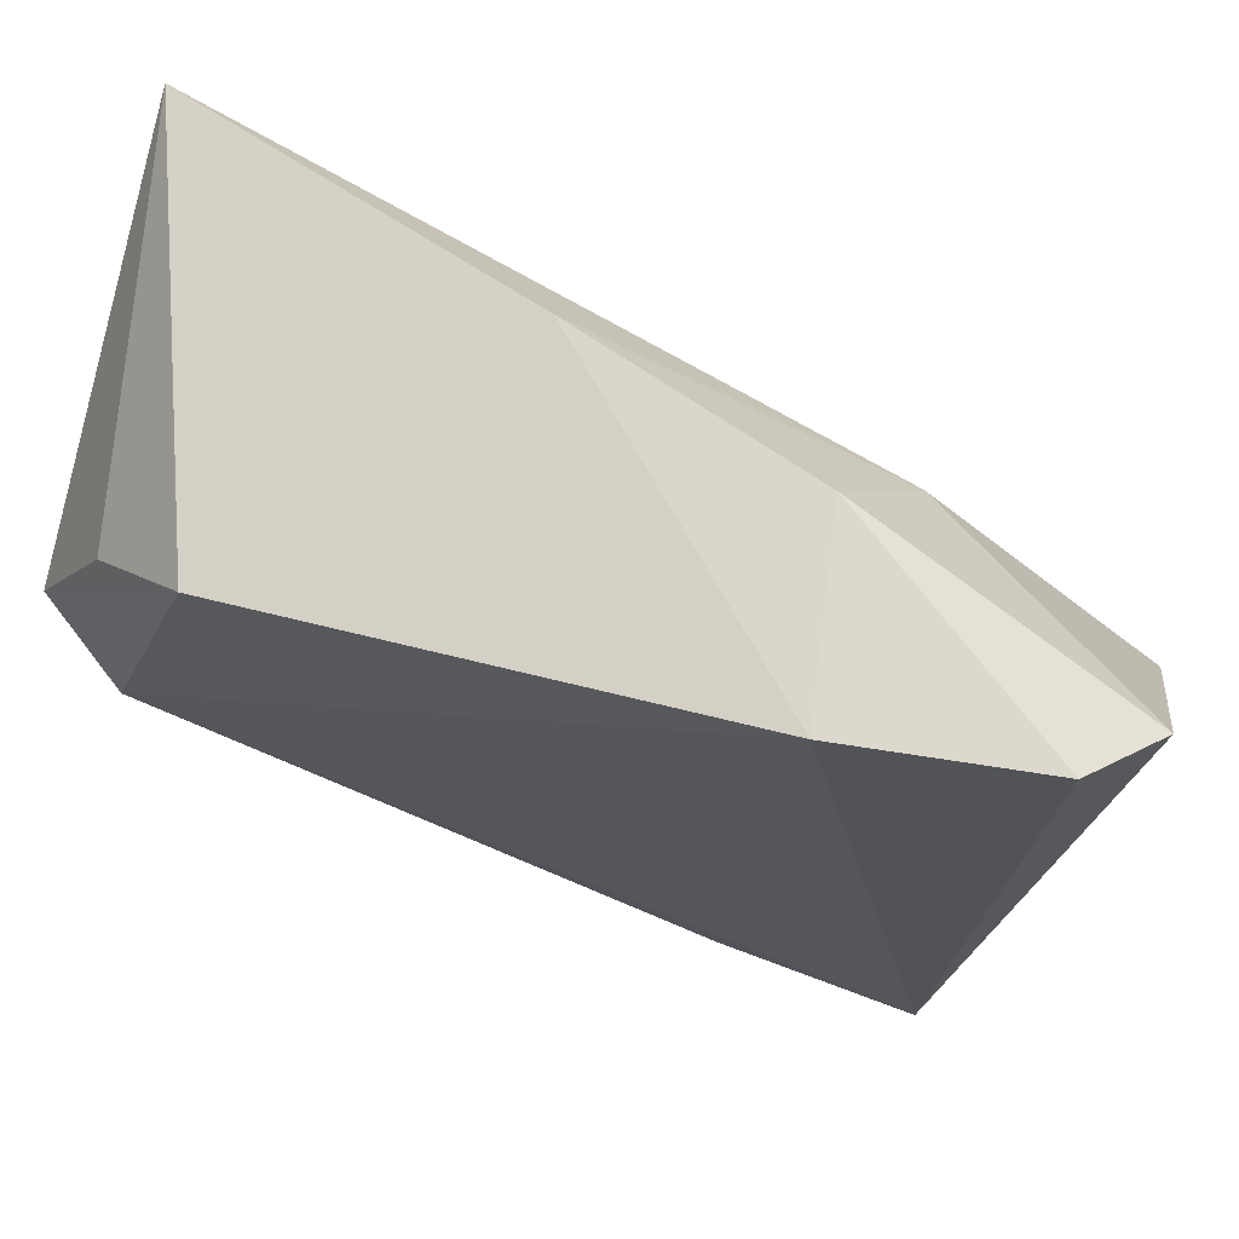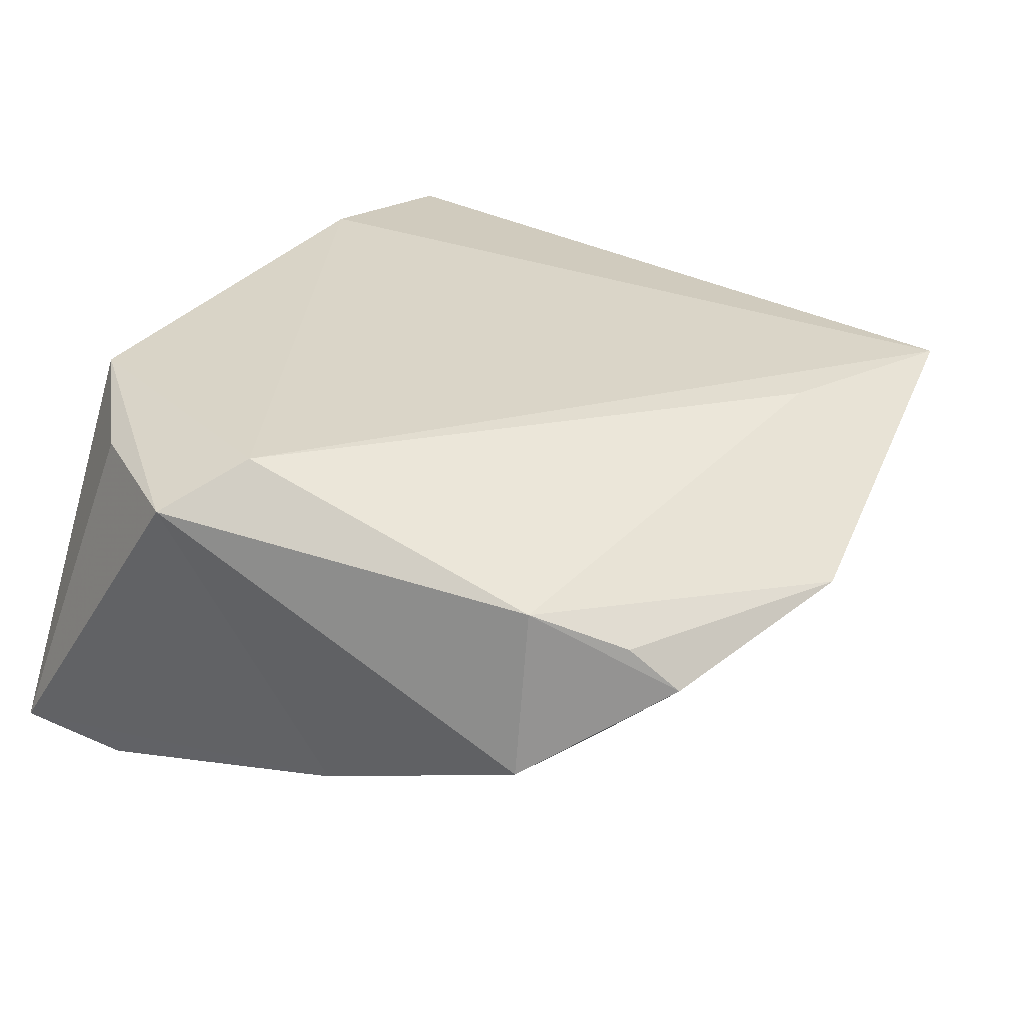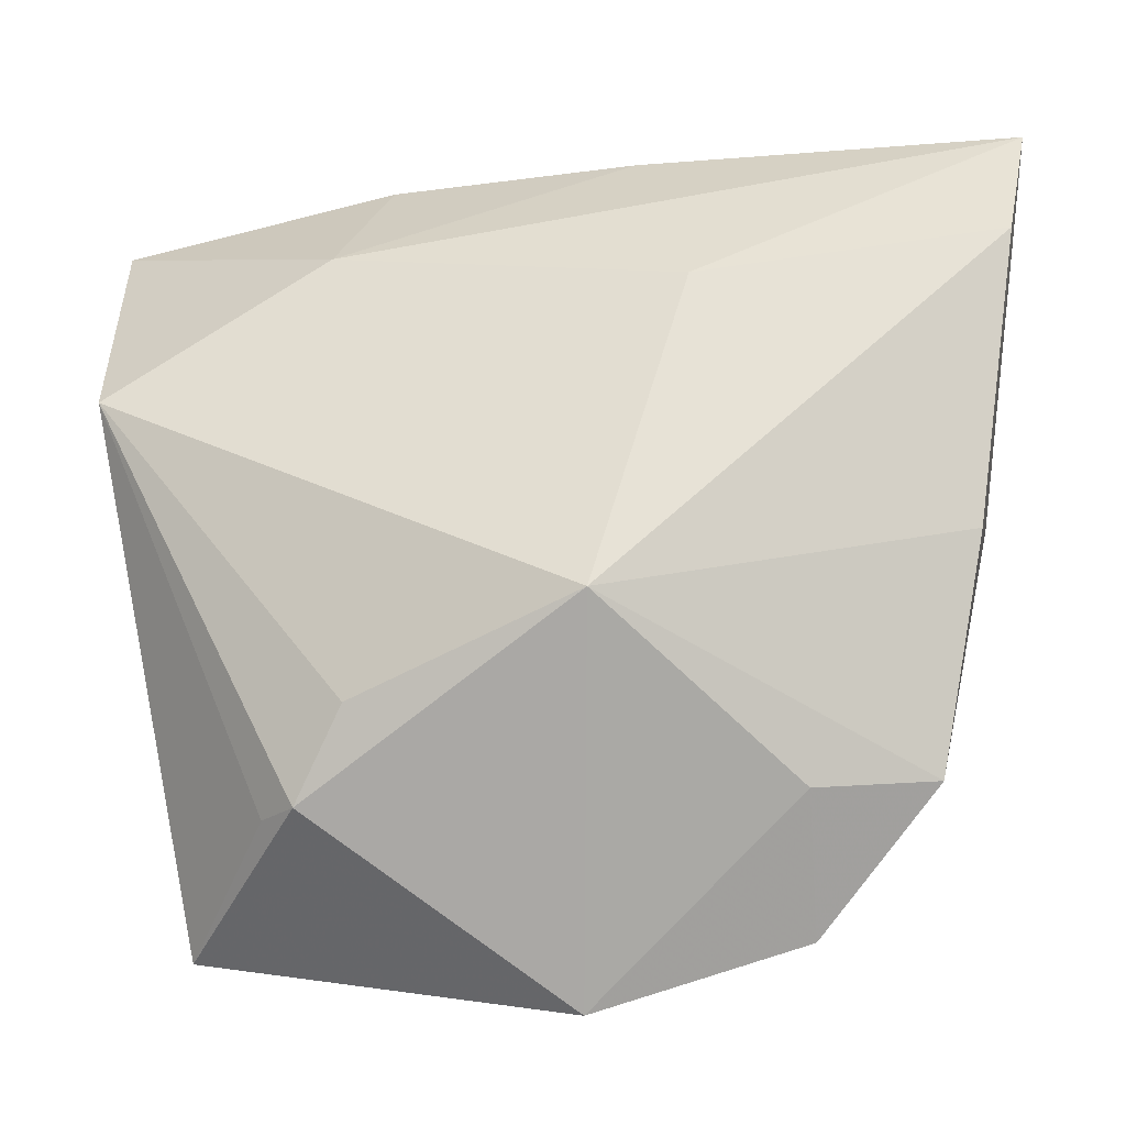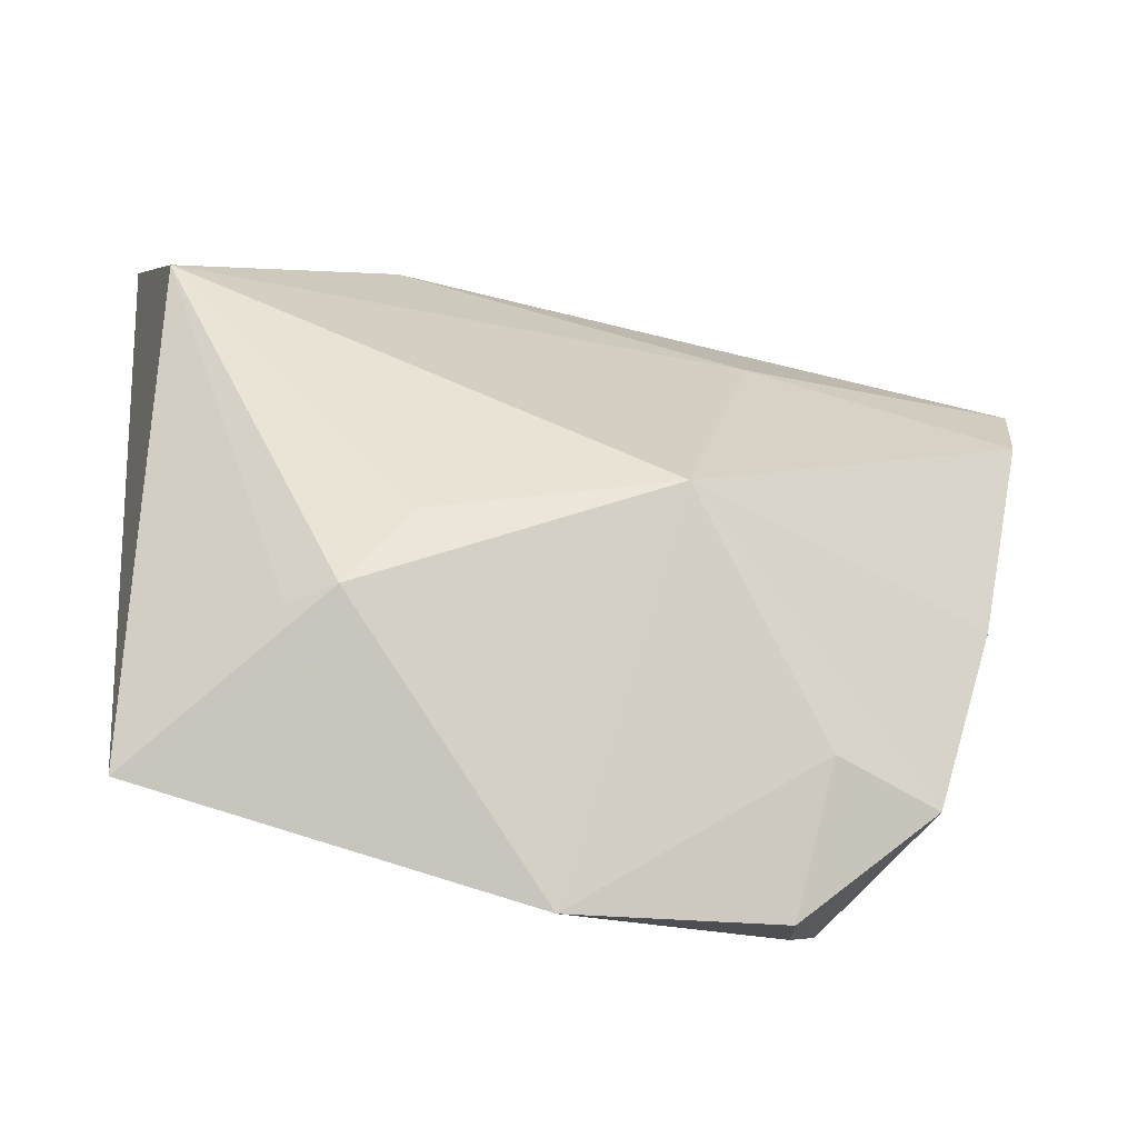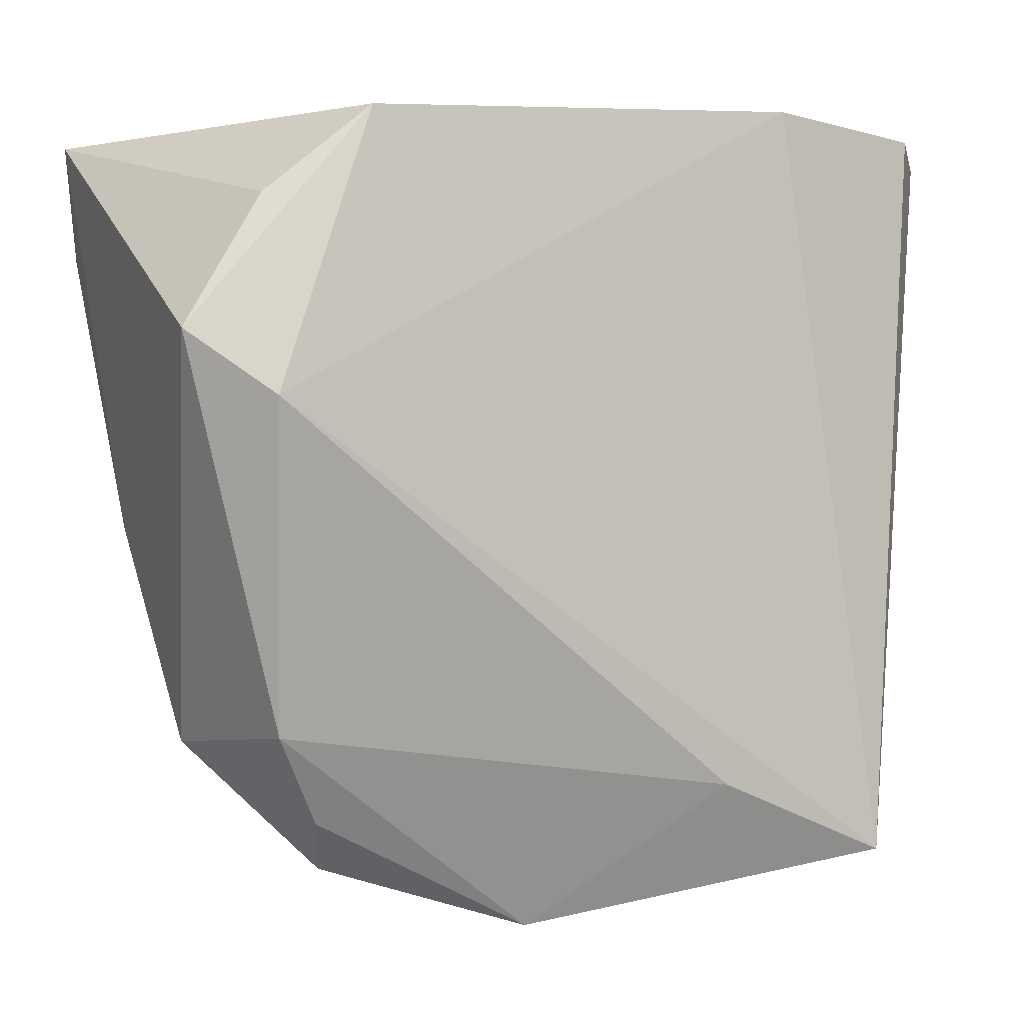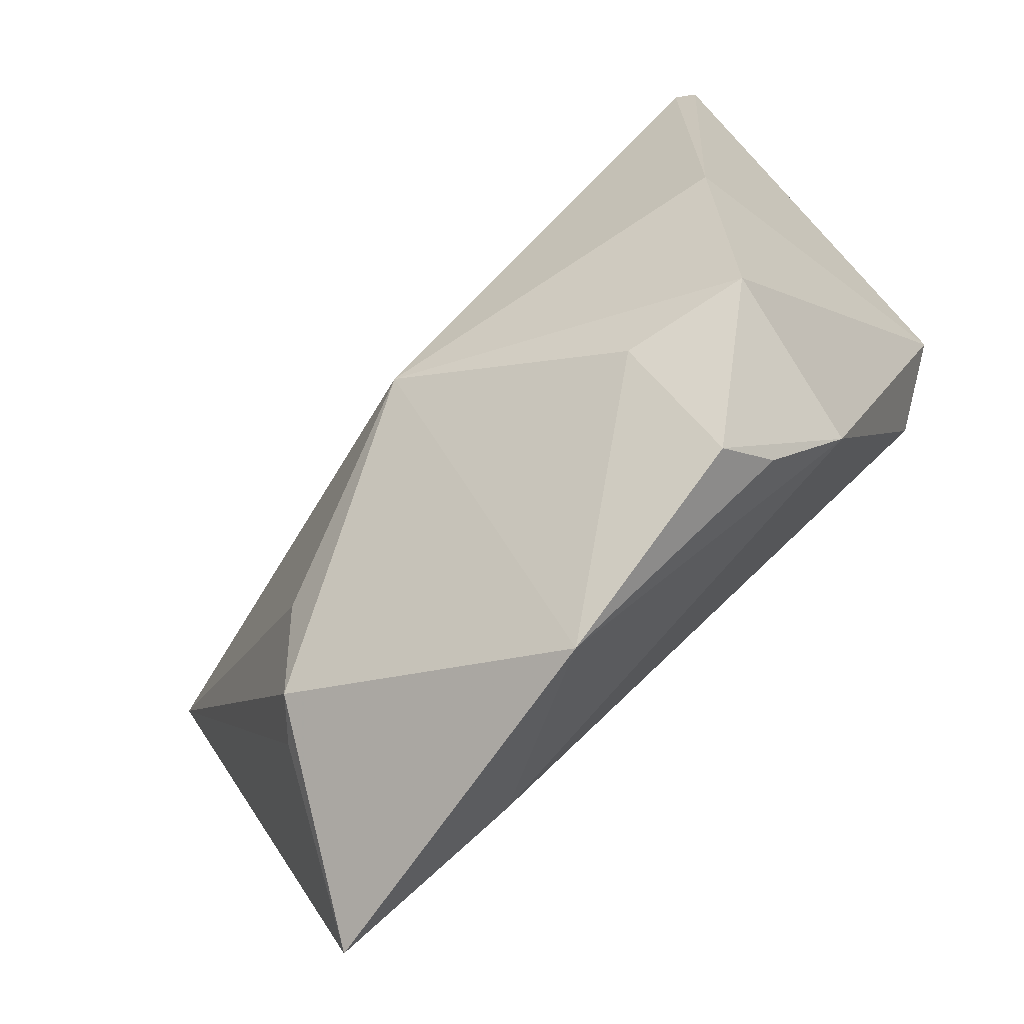
<metadata>
{"format":"obj","ext":"obj","renderer":"f3d","projection":"perspective","resolution":1024,"background":"white","views":[{"elev":67.9,"azim":16.8,"up":"+Y"},{"elev":28.6,"azim":-54.8,"up":"+Z"},{"elev":-25.0,"azim":177.0,"up":"+Y"},{"elev":-57.2,"azim":150.5,"up":"+Y"},{"elev":-6.9,"azim":-31.4,"up":"+Y"},{"elev":-78.1,"azim":-140.6,"up":"+Y"}]}
</metadata>
<code>
v -0.005102 0.03818 -0.009793
v -0.009364 0.0181 -0.02105
v 0.027 0.02565 -0.009286
v -0.02067 -0.03385 -0.01311
v 0.02422 0.03792 0.01909
v -3.019e-05 -0.05187 0.003284
v 0.05052 0.03671 0.01021
v 0.05052 0.009323 -0.006569
v -0.03397 -0.03227 -0.01138
v -0.04394 0.03388 -0.02352
v 0.00124 -0.01839 -0.02438
v -0.04147 0.02164 -0.02563
v -0.03766 0.0003643 0.01909
v 0.03927 -0.04389 0.01497
v -0.0378 0.02141 0.01489
v 0.02407 -0.02611 -0.01335
v -0.04574 0.007016 0.01401
v 0.02086 0.03945 -0.0007237
v -0.03778 -0.008773 -0.01908
v -0.03169 -0.03241 0.007791
v -0.02526 -0.04099 0.003277
v 0.03185 -0.0348 -0.003615
v 0.01828 -0.03684 0.0154
v -0.02762 0.03091 0.01909
v 0.02862 -0.03499 -0.008051
v 0.04438 0.038 0.01635
v -0.02241 -0.04566 -0.001733
f 10 19 17
f 17 13 24
f 8 11 2
f 19 10 12
f 12 11 19
f 10 2 12
f 12 2 11
f 19 11 9
f 17 19 9
f 20 13 17
f 17 9 20
f 20 9 27
f 7 14 8
f 26 14 7
f 7 18 26
f 15 10 17
f 17 24 15
f 15 24 10
f 10 24 1
f 26 18 5
f 5 24 13
f 5 1 24
f 18 1 5
f 5 14 26
f 13 14 5
f 27 9 4
f 4 9 11
f 6 27 4
f 4 11 6
f 21 27 6
f 6 20 21
f 21 20 27
f 23 14 13
f 13 20 23
f 6 14 23
f 23 20 6
f 3 7 8
f 18 7 3
f 3 1 18
f 8 2 3
f 3 2 10
f 10 1 3
f 25 14 6
f 6 11 25
f 8 14 22
f 22 25 8
f 14 25 22
f 16 11 8
f 8 25 16
f 16 25 11

</code>
